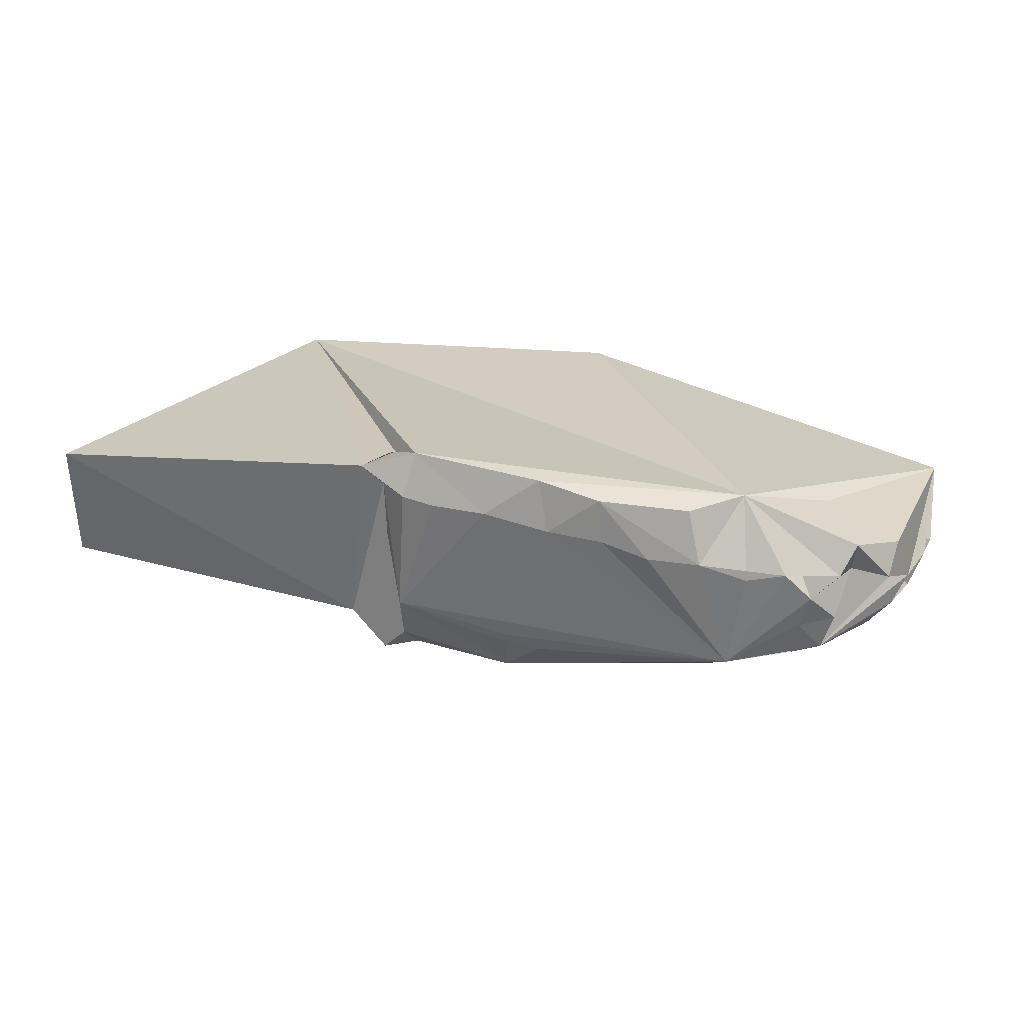
<metadata>
{"format":"obj","ext":"obj","renderer":"f3d","projection":"perspective","resolution":1024,"background":"white","views":[{"elev":22.4,"azim":25.7,"up":"+Y"}]}
</metadata>
<code>
o left_hand_index_1_link
v 0.02026 0.005103 -0.01192
v 0.02009 0.005104 0.01129
v 0.05112 0.002492 0.005756
v 0.04878 0.002986 0.008039
v 0.02471 0.005401 -0.009331
v 0.02771 0.005369 -0.009233
v 0.03657 0.004872 -0.008661
v 0.03737 0.004799 0.008485
v 0.02105 -0.006587 -0.009555
v 0.02112 -0.002917 0.01146
v 0.02009 0.001524 0.01098
v 0.02048 -0.005837 0.00983
v 0.02048 -0.007314 0.008008
v 0.02048 -0.008439 0.001279
v 0.02039 0.002767 -0.01191
v 0.02057 -0.008499 -0.001379
v 0.02057 -0.007641 -0.007445
v 0.02085 -0.008442 0.003976
v 0.02095 -0.00846 -0.004074
v 0.02013 -0.007449 0.005865
v 0.02058 -0.003524 -0.01124
v 0.02554 0.000947 0.008845
v 0.02311 0.000857 0.008901
v 0.02068 0.000748 0.008945
v 0.02184 -0.004327 0.00775
v 0.02213 -0.006449 0.005097
v 0.022 -0.006993 0.002205
v 0.02533 0.003239 0.00907
v 0.02423 -0.006808 0.002743
v 0.02619 -0.003946 0.007469
v 0.02859 -0.005942 0.004582
v 0.02865 -0.006488 0.00264
v 0.02283 0.003202 0.009133
v 0.02348 -0.001439 0.00852
v 0.02581 -0.001304 0.008453
v 0.02862 -0.006185 -0.004012
v 0.02428 -0.005791 -0.006145
v 0.02205 -0.00685 -0.003476
v 0.02215 -0.006245 -0.005745
v 0.02169 -0.003801 -0.008059
v 0.02296 0.002024 -0.009127
v 0.02271 0.004387 -0.009316
v 0.02329 -0.000299 -0.008832
v 0.02852 -0.005309 -0.005839
v 0.04165 0.003042 0.007867
v 0.03909 -0.00523 -4.8e-05
v 0.04007 -0.001469 0.007256
v 0.03004 -0.003559 0.007199
v 0.0318 -0.004321 0.006337
v 0.03191 -0.005522 0.004574
v 0.03198 -0.006162 0.00253
v 0.03651 0.002986 0.00843
v 0.03497 -0.001096 0.007918
v 0.03672 -0.002038 0.007394
v 0.03683 -0.003992 0.005879
v 0.03524 -0.005187 0.004315
v 0.03693 -0.005395 0.002778
v 0.03853 -0.004544 0.004489
v 0.03827 0.001852 0.008165
v 0.03149 1.9e-05 0.008439
v 0.03033 -0.006484 -0.001606
v 0.03478 0.00311 -0.008679
v 0.03824 0.002857 -0.008353
v 0.03998 0.001767 -0.00807
v 0.03495 -0.000589 -0.008157
v 0.03834 -0.000124 -0.007962
v 0.02944 -0.004593 -0.00656
v 0.03166 -0.002588 -0.007701
v 0.03706 -0.003807 -0.006298
v 0.03152 -0.000523 -0.008423
v 0.02969 0.001188 -0.008811
v 0.03315 0.001045 -0.008588
v 0.03659 0.000912 -0.008306
v 0.04544 -0.003033 -4.8e-05
v 0.04492 0.001045 0.007125
v 0.04512 -0.000209 -0.006843
v 0.0421 0.002716 -0.007878
v 0.04364 0.001209 -0.007511
v 0.0445 0.003209 -0.007514
v 0.04583 0.0032 0.007159
v 0.0482 -0.001009 0.001198
v 0.04777 -0.000744 0.003808
v 0.04654 -0.002295 0.001756
v 0.04989 0.001563 0.001749
v 0.04841 0.000804 0.004914
v 0.0482 -0.001009 -0.001295
v 0.04645 -0.002267 -0.00251
v 0.047 -0.000784 -0.005088
v 0.0468 0.000847 -0.006422
v 0.04978 0.002367 -0.00426
v 0.04949 0.000585 -0.00062
v 0.04841 0.000804 -0.005011
v 0.02199 0.004869 0.01229
v 0.02404 0.004626 0.01226
v 0.02751 0.004618 0.01206
v 0.03155 0.003987 0.01157
v 0.03496 0.003816 0.01123
v 0.04588 0.002959 0.009314
v 0.03784 0.003148 0.01102
v 0.04092 0.003133 0.01046
v 0.04368 0.00245 0.009883
v 0.04727 0.001423 0.008573
v 0.05165 0.001624 0.003051
v 0.04248 -0.003408 0.009346
v 0.04655 -0.000543 0.008308
v 0.04845 -3.2e-05 0.007372
v 0.02631 -0.004417 0.01047
v 0.0284 -0.004089 0.01052
v 0.05089 -0.00015 0.003617
v 0.03018 -0.004952 0.009915
v 0.04766 -0.002176 0.007211
v 0.02709 -0.007557 0.00799
v 0.04956 -0.00167 0.003748
v 0.04532 -0.00401 0.005167
v 0.03948 -0.005904 0.005615
v 0.04178 -0.005315 0.005016
v 0.0239 -0.008121 0.005434
v 0.05016 -0.001204 0.001842
v 0.03009 -0.007807 0.004188
v 0.03625 -0.006964 0.004101
v 0.03867 -0.006417 0.003658
v 0.04347 -0.005093 0.003733
v 0.04656 -0.003824 0.003095
v 0.04846 -0.002824 0.002417
v 0.02289 -0.008501 0.003544
v 0.02808 -0.008098 0.003997
v 0.03254 -0.007626 0.00383
v 0.04106 -0.005933 0.003221
v 0.02591 -0.008453 0.002689
v 0.03493 -0.007451 0.002458
v 0.04253 -0.005624 0.001818
v 0.04542 -0.004472 0.001381
v 0.02426 -0.008547 0.001327
v 0.02809 -0.008249 0.001841
v 0.03068 -0.008087 0.00154
v 0.03307 -0.007704 0.001751
v 0.0368 -0.007072 0.001646
v 0.03896 -0.006606 0.001569
v 0.05108 -0.00024 0.000327
v 0.04733 -0.003572 0.000413
v 0.04945 -0.001973 -5.1e-05
v 0.0229 -0.008644 -0.000325
v 0.02493 -0.008516 -0.000872
v 0.02749 -0.008335 -0.000319
v 0.02956 -0.008225 -0.000583
v 0.03202 -0.00788 -0.000309
v 0.03413 -0.007583 -0.000302
v 0.04231 -0.005826 -0.00047
v 0.04436 -0.005042 -0.00024
v 0.03626 -0.007195 -0.001272
v 0.03843 -0.006747 -0.00122
v 0.02325 -0.00862 -0.002815
v 0.02591 -0.008453 -0.002786
v 0.0284 -0.008258 -0.002746
v 0.03039 -0.007975 -0.002962
v 0.03254 -0.007751 -0.002378
v 0.03465 -0.007404 -0.002812
v 0.04133 -0.006041 -0.002221
v 0.04346 -0.005288 -0.002245
v 0.04567 -0.004429 -0.00164
v 0.04818 -0.003001 -0.001596
v 0.03734 -0.006862 -0.003161
v 0.02338 -0.007314 -0.008799
v 0.02491 -0.008183 -0.005253
v 0.02747 -0.008084 -0.004648
v 0.03571 -0.006988 -0.004729
v 0.04002 -0.006142 -0.003867
v 0.02923 -0.007643 -0.006174
v 0.03841 -0.006258 -0.005406
v 0.04205 -0.005455 -0.004469
v 0.04419 -0.004817 -0.004297
v 0.04614 -0.003976 -0.003637
v 0.02489 -0.007662 -0.007397
v 0.02682 -0.0077 -0.006804
v 0.04053 -0.005529 -0.005982
v 0.0483 -0.002656 -0.003816
v 0.04981 -0.001614 -0.002723
v 0.05095 -0.000243 -0.001733
v 0.03001 -0.006626 -0.008328
v 0.04254 -0.004735 -0.006391
v 0.04443 -0.004051 -0.006251
v 0.02752 -0.004352 -0.0105
v 0.02984 -0.004229 -0.01035
v 0.04613 -0.002816 -0.007191
v 0.04744 -0.001655 -0.00707
v 0.04999 0.000551 -0.00649
v 0.0505 -0.000334 -0.004355
v 0.03023 -0.001731 -0.01126
v 0.03245 -0.001681 -0.0111
v 0.03465 -0.00163 -0.01091
v 0.02788 -0.000731 -0.0116
v 0.03233 0.000358 -0.01147
v 0.03456 0.000348 -0.01128
v 0.04745 0.000243 -0.008299
v 0.05146 0.001415 -0.003363
v 0.02418 0.001344 -0.01207
v 0.02624 0.001665 -0.01192
v 0.05058 0.001225 -0.005916
v 0.02853 0.002212 -0.01184
v 0.03081 0.002189 -0.01169
v 0.03363 0.002126 -0.01146
v 0.04197 -0.003862 -0.009276
v 0.02727 0.003822 -0.01204
v 0.03896 0.003071 -0.01095
v 0.04121 0.002891 -0.01057
v 0.04767 0.0022 -0.008719
v 0.02259 0.004332 -0.01233
v 0.02519 0.004634 -0.0123
v 0.02981 0.004563 -0.01199
v 0.03182 0.004231 -0.01173
v 0.03408 0.004616 -0.01152
v 0.03636 0.00445 -0.01125
v 0.04424 0.00318 -0.009876
v 0.05182 0.001823 -0.000214
v 0.01756 -0.004197 0.01135
v -0.004486 -0.003945 0.0112
v -0.003837 0.003657 0.01273
v 0.01957 0.006818 0.0131
v 0.003008 0.006732 -0.008744
v 0.019 -0.007 -0.0129
v 0.01926 0.006965 -0.0129
v 0.019 -0.007207 -0.0099
v 0.02004 0.006116 -0.0099
v 0.02491 0.00788 -0.01149
v 0.05051 0.00481 -0.007143
v 0.04658 0.003092 -0.007073
v 0.05022 0.00245 -0.001495
v 0.04878 9.7e-05 -0.003133
v 0.04845 0.002768 -0.006312
v 0.04164 -0.000262 -0.007546
v 0.04522 -0.002047 -0.005346
v 0.04167 -0.002626 -0.006323
v 0.04345 -0.001632 -0.006655
v 0.0428 -0.003365 -0.004828
v 0.0443 -0.003392 -0.002785
v 0.03053 0.004813 -0.009072
v 0.03132 0.002828 -0.008887
v 0.03295 0.004682 -0.008924
v 0.03195 -0.00594 -0.003558
v 0.03687 -0.004634 -0.005015
v 0.03857 -0.005117 -0.002694
v 0.02807 -0.000265 -0.008671
v 0.02784 0.003006 -0.009067
v 0.02824 -0.002344 -0.008099
v 0.03952 0.004579 -0.008342
v 0.02606 -0.003182 -0.007957
v 0.02371 -0.002807 -0.008263
v 0.02643 -0.006395 -0.004093
v 0.02423 -0.006689 -0.003598
v 0.02004 -0.006592 -0.005315
v 0.02004 0.003437 -0.009306
v 0.02004 -0.002354 -0.008548
v 0.02004 9.5e-05 -0.008975
v 0.02004 -0.005268 -0.007547
v 0.02004 -0.007036 -0.002851
v 0.02635 -0.005062 -0.006653
v 0.02643 -0.006824 -0.001216
v 0.02575 -0.000966 -0.008628
v 0.02538 0.002511 -0.009109
v 0.019 -0.007207 -5e-05
v 0.03477 0.00644 0.01126
v 0.02047 0.00716 0.01133
v 0.04648 0.005652 0.003371
v 0.04267 0.007008 0.007989
v 0.0225 0.007585 0.01149
v 0.05124 0.004372 0.004684
v 0.04948 0.004757 0.00715
v 0.04003 0.006303 0.0101
v 0.03085 0.007102 0.01131
v 0.04707 0.001619 0.006472
v 0.04601 -0.002096 0.004163
v 0.04592 -0.000703 0.006055
v 0.04985 0.002404 0.004011
v 0.04886 0.002648 0.005853
v 0.04445 -0.00317 0.003506
v 0.04372 0.003555 0.007577
v 0.0428 -0.003365 0.004728
v 0.04341 -0.003914 0.001188
v 0.04323 -0.001908 0.006648
v 0.03977 0.004083 0.008174
v 0.0353 -0.005913 0.000836
v 0.02777 0.004068 0.009045
v 0.03008 0.004832 0.008996
v 0.03132 0.002828 0.008787
v 0.03266 0.0047 0.008843
v 0.03519 0.00452 0.008653
v 0.03484 0.001588 0.008435
v 0.03835 -0.000468 0.007782
v 0.03509 -0.003193 0.006887
v 0.03845 -0.002999 0.006563
v 0.02846 -0.004671 0.006518
v 0.0402 -0.004883 0.001625
v 0.03165 -0.002383 0.007702
v 0.02811 -0.000839 0.008451
v 0.02795 0.001339 0.008809
v 0.02828 -0.002757 0.007827
v 0.02404 0.004977 0.009224
v 0.02428 -0.005963 0.005788
v 0.02004 -0.005268 0.007447
v 0.02004 -0.003301 0.008214
v 0.02004 -0.001131 0.008688
v 0.02004 0.00382 0.009233
v 0.0241 -0.004645 0.007323
v 0.02643 -0.006824 0.001116
v 0.02643 -0.006395 0.003993
v 0.01989 0.006548 0.009374
v 0.019 -0.007207 0.0098
v 0.01252 0.005301 0.009383
v 0.01043 0.005636 0.008087
f 202 213 206
f 94 10 93
f 195 90 227
f 95 94 10
f 80 102 4
f 80 98 102
f 1 251 223
f 207 1 223
f 223 42 207
f 207 42 208
f 208 42 5
f 208 5 6
f 208 6 203
f 203 6 209
f 6 236 209
f 209 236 210
f 210 236 238
f 210 238 211
f 211 238 62
f 211 62 212
f 62 7 212
f 212 7 63
f 212 63 204
f 204 63 245
f 204 245 205
f 205 245 77
f 205 77 213
f 213 77 79
f 213 79 206
f 206 79 226
f 206 226 229
f 198 229 90
f 214 227 84
f 214 84 103
f 103 273 274
f 273 274 3
f 4 274 270
f 4 270 80
f 98 80 276
f 98 276 101
f 101 276 45
f 101 45 100
f 100 45 280
f 100 280 99
f 99 280 8
f 99 8 52
f 99 52 97
f 97 52 286
f 97 286 96
f 286 285 96
f 96 285 283
f 96 283 95
f 95 283 282
f 95 282 94
f 94 282 297
f 94 297 93
f 93 297 2
f 2 297 302
f 11 10 2
f 17 9 222
f 300 10 12
f 12 307 13
f 14 260 16
f 12 300 299
f 299 13 12
f 252 21 254
f 300 10 301
f 301 10 11
f 302 11 2
f 251 1 15
f 251 15 253
f 253 15 21
f 253 21 252
f 21 9 254
f 254 9 17
f 19 250 17
f 19 16 255
f 302 297 33
f 24 301 11
f 303 25 300
f 25 299 300
f 20 298 26
f 20 26 18
f 26 29 18
f 27 14 18
f 27 133 260
f 27 260 14
f 304 257 143
f 145 257 134
f 134 257 304
f 282 28 297
f 25 303 299
f 117 26 298
f 18 29 27
f 298 299 303
f 305 117 298
f 298 20 13
f 13 299 298
f 298 31 305
f 298 291 31
f 129 29 305
f 129 134 304
f 129 304 133
f 133 304 143
f 133 143 260
f 260 143 16
f 27 29 133
f 133 29 129
f 305 29 117
f 117 29 26
f 305 31 32
f 305 32 126
f 305 126 129
f 129 126 32
f 129 32 134
f 33 297 28
f 33 28 23
f 23 22 34
f 34 22 35
f 28 282 22
f 28 22 23
f 294 296 35
f 35 296 30
f 294 35 22
f 294 22 295
f 295 22 282
f 291 298 30
f 30 298 303
f 30 303 34
f 30 34 35
f 302 33 11
f 11 33 23
f 11 23 24
f 24 23 301
f 301 23 34
f 301 34 300
f 30 296 48
f 30 48 291
f 303 300 34
f 36 44 248
f 42 223 251
f 255 16 38
f 249 19 38
f 19 164 250
f 250 164 38
f 39 250 38
f 39 17 250
f 37 254 17
f 43 258 41
f 41 258 259
f 41 259 42
f 42 259 5
f 247 246 43
f 43 246 258
f 246 244 258
f 258 244 242
f 258 242 259
f 259 242 243
f 259 243 6
f 259 6 5
f 246 247 37
f 248 164 249
f 249 164 19
f 143 257 249
f 248 249 153
f 248 37 249
f 246 44 244
f 37 248 256
f 256 248 44
f 153 154 248
f 252 254 40
f 252 40 247
f 247 40 254
f 247 254 37
f 44 246 256
f 256 246 37
f 37 17 39
f 37 39 38
f 37 38 249
f 249 38 164
f 16 143 249
f 16 249 38
f 255 38 19
f 145 154 257
f 257 154 153
f 257 153 249
f 248 154 36
f 252 247 253
f 253 247 43
f 253 43 251
f 251 43 41
f 251 41 42
f 148 46 292
f 116 128 58
f 279 116 58
f 279 280 45
f 286 287 285
f 285 287 284
f 283 285 282
f 282 285 284
f 61 145 135
f 135 145 134
f 135 134 32
f 32 126 119
f 119 32 31
f 291 48 49
f 291 49 50
f 291 50 31
f 31 50 119
f 119 50 51
f 119 51 32
f 32 51 127
f 32 51 135
f 135 51 136
f 135 136 146
f 135 146 61
f 46 151 281
f 286 52 287
f 289 53 54
f 289 55 58
f 289 58 56
f 130 120 57
f 130 57 137
f 130 137 281
f 292 46 138
f 292 138 57
f 292 57 128
f 128 57 121
f 128 121 58
f 279 58 55
f 279 55 290
f 279 290 47
f 47 288 279
f 279 288 59
f 279 59 280
f 280 59 8
f 52 8 59
f 52 59 287
f 287 59 288
f 287 288 53
f 53 288 47
f 53 47 290
f 53 290 54
f 54 290 289
f 289 290 55
f 56 58 115
f 56 58 121
f 56 121 120
f 120 121 57
f 57 138 137
f 137 138 46
f 137 46 281
f 281 150 147
f 60 294 295
f 60 295 284
f 284 295 282
f 296 293 48
f 293 296 294
f 293 294 60
f 48 293 49
f 51 50 127
f 136 147 146
f 147 146 281
f 281 147 130
f 130 147 136
f 130 136 51
f 130 51 120
f 120 51 50
f 120 50 56
f 56 50 289
f 289 50 49
f 289 49 293
f 289 293 48
f 289 293 53
f 53 293 60
f 53 60 287
f 287 60 284
f 170 180 175
f 6 243 236
f 238 236 237
f 238 237 62
f 7 62 63
f 63 64 245
f 245 64 77
f 175 180 69
f 69 180 232
f 150 281 151
f 65 69 66
f 157 162 166
f 166 162 240
f 166 240 69
f 169 240 167
f 167 240 241
f 241 240 162
f 240 175 69
f 69 230 66
f 169 167 175
f 169 175 240
f 151 46 241
f 241 46 148
f 241 148 158
f 157 150 162
f 162 150 151
f 162 151 241
f 167 241 158
f 167 158 170
f 167 170 175
f 68 244 44
f 68 44 67
f 36 154 155
f 154 145 61
f 155 61 156
f 155 156 36
f 36 156 239
f 36 239 44
f 44 239 67
f 157 61 147
f 147 61 146
f 146 61 145
f 147 150 157
f 239 157 166
f 239 166 69
f 70 242 68
f 68 242 244
f 243 71 236
f 236 71 237
f 237 72 62
f 62 72 73
f 62 73 66
f 62 66 63
f 63 66 64
f 71 242 70
f 72 70 65
f 230 64 66
f 73 72 65
f 65 72 237
f 72 237 71
f 72 71 70
f 70 71 243
f 71 243 242
f 154 61 155
f 61 157 156
f 156 157 239
f 239 69 67
f 67 69 68
f 68 69 65
f 68 65 70
f 73 65 66
f 292 128 122
f 122 128 116
f 278 131 122
f 278 149 148
f 278 148 131
f 131 148 292
f 131 292 122
f 122 116 277
f 277 116 279
f 80 75 45
f 80 45 276
f 74 149 278
f 74 278 275
f 275 277 279
f 272 279 75
f 278 122 275
f 275 122 277
f 75 279 45
f 233 231 76
f 149 74 160
f 69 232 230
f 149 160 235
f 170 171 180
f 180 171 232
f 148 149 159
f 171 170 159
f 159 170 158
f 78 230 76
f 158 148 159
f 232 234 233
f 230 233 76
f 230 77 64
f 78 77 230
f 233 230 232
f 234 232 180
f 234 180 171
f 159 149 235
f 171 235 234
f 234 235 231
f 234 231 233
f 78 76 79
f 171 159 235
f 78 76 77
f 77 78 79
f 81 86 141
f 80 270 272
f 271 279 272
f 272 75 80
f 81 141 83
f 81 83 124
f 124 83 113
f 81 124 113
f 141 86 83
f 83 86 74
f 113 124 82
f 271 82 124
f 271 124 83
f 82 271 272
f 82 272 270
f 279 271 275
f 83 275 271
f 275 83 74
f 91 84 227
f 274 103 84
f 274 84 85
f 91 118 84
f 84 109 85
f 86 81 139
f 139 81 91
f 91 81 118
f 84 118 82
f 84 82 109
f 109 82 85
f 118 81 113
f 118 113 82
f 274 85 270
f 270 85 82
f 92 228 90
f 79 76 89
f 89 226 79
f 88 176 177
f 74 87 160
f 160 87 235
f 235 87 172
f 235 172 231
f 88 231 176
f 185 231 88
f 177 176 87
f 177 87 161
f 177 161 86
f 86 161 141
f 88 89 76
f 92 229 226
f 92 226 89
f 91 227 90
f 90 228 91
f 90 229 92
f 185 88 76
f 185 76 231
f 92 187 228
f 92 88 187
f 228 92 177
f 228 177 86
f 178 228 86
f 178 86 91
f 91 86 139
f 178 91 228
f 92 89 88
f 92 88 177
f 86 161 74
f 74 161 87
f 87 176 172
f 172 176 231
f 93 2 10
f 96 95 10
f 99 97 104
f 101 100 98
f 102 274 4
f 111 3 274
f 111 273 3
f 97 96 104
f 100 99 104
f 100 104 101
f 104 98 101
f 102 98 104
f 106 274 102
f 273 111 103
f 104 96 10
f 102 105 270
f 103 111 109
f 102 104 105
f 106 102 270
f 106 111 274
f 84 103 109
f 111 105 104
f 105 106 102
f 111 106 105
f 108 104 10
f 10 107 108
f 104 108 110
f 113 109 111
f 107 112 108
f 108 112 110
f 110 108 107
f 118 109 113
f 112 107 10
f 104 110 112
f 104 111 279
f 139 109 118
f 13 112 12
f 12 112 10
f 111 279 114
f 111 114 271
f 116 104 115
f 104 116 277
f 114 279 104
f 124 113 111
f 115 104 112
f 104 277 122
f 114 104 275
f 123 114 275
f 271 114 123
f 111 271 123
f 124 111 123
f 20 117 112
f 20 112 13
f 115 112 121
f 122 275 104
f 18 125 117
f 18 117 20
f 119 112 126
f 112 119 127
f 120 121 112
f 128 115 121
f 116 115 128
f 123 275 83
f 83 124 123
f 118 113 124
f 112 117 129
f 125 129 117
f 130 120 112
f 130 112 127
f 131 122 128
f 83 123 132
f 132 123 275
f 141 118 124
f 18 133 125
f 133 129 125
f 134 126 112
f 134 112 129
f 134 135 126
f 135 119 126
f 136 119 135
f 136 127 119
f 130 127 136
f 121 120 138
f 292 121 138
f 131 128 292
f 292 128 121
f 275 122 132
f 83 141 124
f 27 133 18
f 120 130 137
f 138 120 137
f 149 278 122
f 132 122 278
f 149 122 131
f 278 149 132
f 142 133 27
f 14 142 27
f 142 143 133
f 143 144 133
f 144 134 129
f 133 144 129
f 144 145 134
f 145 146 135
f 148 292 138
f 149 131 148
f 149 74 132
f 83 132 74
f 83 140 141
f 83 74 140
f 14 16 142
f 118 141 178
f 178 139 118
f 151 137 150
f 137 281 150
f 46 137 151
f 140 74 161
f 141 140 161
f 152 142 16
f 152 153 142
f 142 153 143
f 154 144 257
f 257 144 143
f 153 257 143
f 154 145 144
f 146 145 156
f 146 156 147
f 46 151 158
f 148 46 158
f 74 160 161
f 19 152 16
f 154 155 145
f 156 145 155
f 147 156 157
f 152 19 38
f 154 153 165
f 154 202 155
f 157 156 166
f 157 166 150
f 150 166 162
f 151 162 167
f 158 151 167
f 148 171 159
f 159 158 171
f 160 235 172
f 161 160 87
f 154 168 165
f 154 165 202
f 168 202 165
f 155 202 156
f 156 202 166
f 162 166 169
f 162 169 167
f 158 170 171
f 235 171 172
f 160 172 176
f 87 160 176
f 161 87 176
f 177 141 178
f 19 163 152
f 153 173 164
f 163 164 153
f 163 153 152
f 163 173 164
f 153 164 248
f 248 164 174
f 165 174 168
f 174 165 248
f 248 165 153
f 141 161 177
f 17 163 19
f 173 174 164
f 166 202 169
f 171 184 172
f 172 184 176
f 161 176 177
f 202 168 179
f 184 171 231
f 177 176 187
f 17 9 163
f 163 174 173
f 163 168 174
f 179 168 163
f 175 169 202
f 231 171 181
f 202 180 175
f 171 180 181
f 231 181 184
f 177 187 178
f 183 179 163
f 183 163 182
f 179 183 182
f 179 183 202
f 202 184 180
f 181 180 184
f 186 187 176
f 21 163 9
f 21 182 163
f 176 184 185
f 176 185 186
f 191 188 182
f 182 188 183
f 21 191 182
f 183 188 191
f 202 183 188
f 202 188 189
f 202 189 190
f 202 76 184
f 76 185 184
f 190 193 202
f 185 76 202
f 187 195 178
f 191 21 196
f 191 199 188
f 188 199 200
f 189 200 192
f 189 188 192
f 192 188 200
f 190 192 193
f 190 189 192
f 190 201 193
f 193 192 201
f 194 185 206
f 185 202 194
f 194 202 206
f 185 194 186
f 197 191 196
f 191 197 199
f 193 201 202
f 194 206 186
f 187 186 198
f 90 195 187
f 196 21 207
f 207 21 15
f 196 207 15
f 197 196 208
f 192 210 201
f 200 210 192
f 186 206 229
f 198 90 187
f 15 1 207
f 208 196 207
f 197 208 203
f 197 203 199
f 199 203 208
f 212 204 202
f 202 204 205
f 200 199 209
f 203 209 199
f 200 209 210
f 202 201 211
f 210 211 201
f 202 211 212
f 202 205 213
f 186 229 198
f 195 227 178
f 84 109 139
f 214 84 139
f 214 139 227
f 227 139 178
f 215 216 308
f 216 217 309
f 216 309 308
f 307 2 215
f 215 2 218
f 217 218 219
f 219 218 306
f 215 218 217
f 217 216 215
f 219 308 217
f 217 308 309
f 306 218 2
f 222 219 220
f 221 219 223
f 223 222 1
f 1 222 220
f 221 220 219
f 1 220 221
f 223 1 221
f 208 207 1
f 213 225 206
f 225 213 205
f 210 209 211
f 212 205 204
f 225 198 229
f 207 1 224
f 207 224 208
f 208 224 203
f 203 224 209
f 209 224 211
f 212 224 205
f 205 224 225
f 206 225 229
f 225 195 90
f 225 90 198
f 225 227 195
f 227 225 214
f 208 5 207
f 207 5 42
f 42 251 207
f 207 251 1
f 223 224 221
f 219 264 224
f 224 264 225
f 1 221 224
f 224 212 211
f 141 74 87
f 86 141 177
f 178 139 86
f 92 89 229
f 87 177 141
f 87 235 176
f 176 235 231
f 91 139 178
f 92 90 187
f 228 90 178
f 228 178 177
f 90 228 187
f 89 226 229
f 86 177 178
f 178 90 91
f 224 223 219
f 231 181 233
f 78 79 89
f 234 171 170
f 170 180 234
f 235 171 231
f 231 171 234
f 231 234 181
f 89 76 78
f 181 234 233
f 77 76 230
f 62 63 64
f 64 63 77
f 237 243 236
f 150 146 61
f 156 154 239
f 239 154 44
f 61 157 150
f 162 157 240
f 157 166 240
f 241 151 167
f 151 150 241
f 241 150 162
f 241 162 167
f 167 162 240
f 66 65 72
f 66 72 64
f 64 72 62
f 68 244 70
f 70 244 242
f 71 243 237
f 61 154 156
f 72 71 62
f 62 71 237
f 63 245 77
f 205 77 204
f 245 204 77
f 206 226 213
f 226 79 213
f 6 243 42
f 6 42 5
f 247 254 252
f 249 250 39
f 164 249 250
f 249 255 19
f 143 16 255
f 255 249 143
f 143 249 153
f 250 249 19
f 248 44 154
f 247 258 246
f 259 43 42
f 247 43 258
f 243 259 42
f 39 37 249
f 251 42 253
f 253 42 43
f 43 259 258
f 258 259 243
f 258 243 242
f 222 254 17
f 253 252 222
f 17 250 222
f 222 250 19
f 222 19 255
f 222 252 254
f 255 16 222
f 223 251 222
f 222 251 253
f 260 222 16
f 222 260 219
f 2 94 93
f 99 268 100
f 100 264 101
f 98 80 4
f 269 97 96
f 269 95 96
f 218 2 93
f 218 93 265
f 265 93 94
f 100 261 99
f 99 261 97
f 97 261 96
f 96 261 269
f 269 265 95
f 95 265 94
f 100 264 268
f 100 268 261
f 98 264 101
f 4 264 98
f 274 267 4
f 267 274 3
f 3 273 103
f 3 103 266
f 266 103 225
f 103 214 225
f 297 94 2
f 219 306 265
f 264 219 265
f 264 263 225
f 262 306 218
f 302 2 306
f 306 218 265
f 266 225 263
f 3 263 266
f 263 267 266
f 4 267 264
f 264 267 263
f 264 261 268
f 261 264 269
f 264 265 269
f 3 266 267
f 91 84 139
f 83 74 141
f 271 113 82
f 81 113 83
f 83 113 271
f 80 75 270
f 270 75 272
f 274 85 273
f 84 82 81
f 84 81 139
f 84 273 85
f 113 81 82
f 149 278 131
f 280 52 59
f 292 128 58
f 150 281 146
f 283 282 284
f 285 284 286
f 52 286 59
f 59 286 287
f 120 57 56
f 56 57 121
f 56 121 115
f 289 290 53
f 53 290 288
f 57 292 121
f 121 292 58
f 121 58 115
f 290 47 288
f 48 291 50
f 32 127 31
f 31 127 51
f 31 51 50
f 145 146 134
f 127 126 32
f 138 57 120
f 130 120 127
f 134 146 136
f 136 146 281
f 136 281 130
f 136 127 32
f 136 32 134
f 287 286 284
f 289 48 50
f 120 51 127
f 284 285 283
f 96 285 97
f 97 285 286
f 99 52 280
f 100 280 101
f 101 280 45
f 270 274 80
f 273 84 103
f 95 282 96
f 96 282 283
f 24 302 11
f 23 22 33
f 33 22 28
f 296 294 34
f 34 294 23
f 23 294 295
f 23 295 22
f 129 32 305
f 303 30 296
f 303 296 34
f 33 302 23
f 23 302 24
f 23 24 34
f 34 24 301
f 303 300 299
f 26 20 117
f 117 20 29
f 29 20 18
f 29 18 14
f 29 14 133
f 133 14 260
f 133 260 16
f 133 16 143
f 2 307 13
f 309 219 215
f 215 308 309
f 309 308 219
f 13 299 300
f 13 18 20
f 16 260 13
f 13 260 14
f 13 14 18
f 13 300 301
f 13 301 11
f 13 11 2
f 260 16 307
f 307 16 13
f 215 219 260
f 215 260 307

</code>
